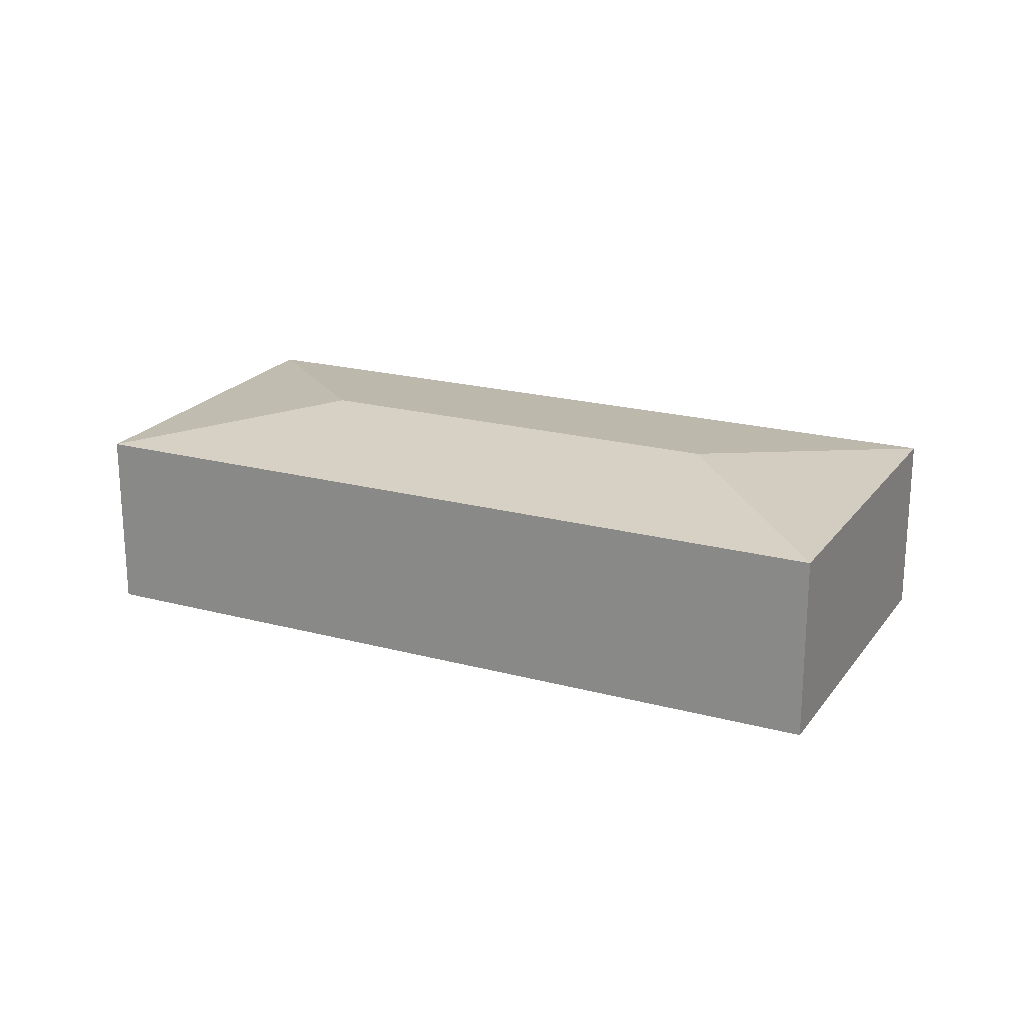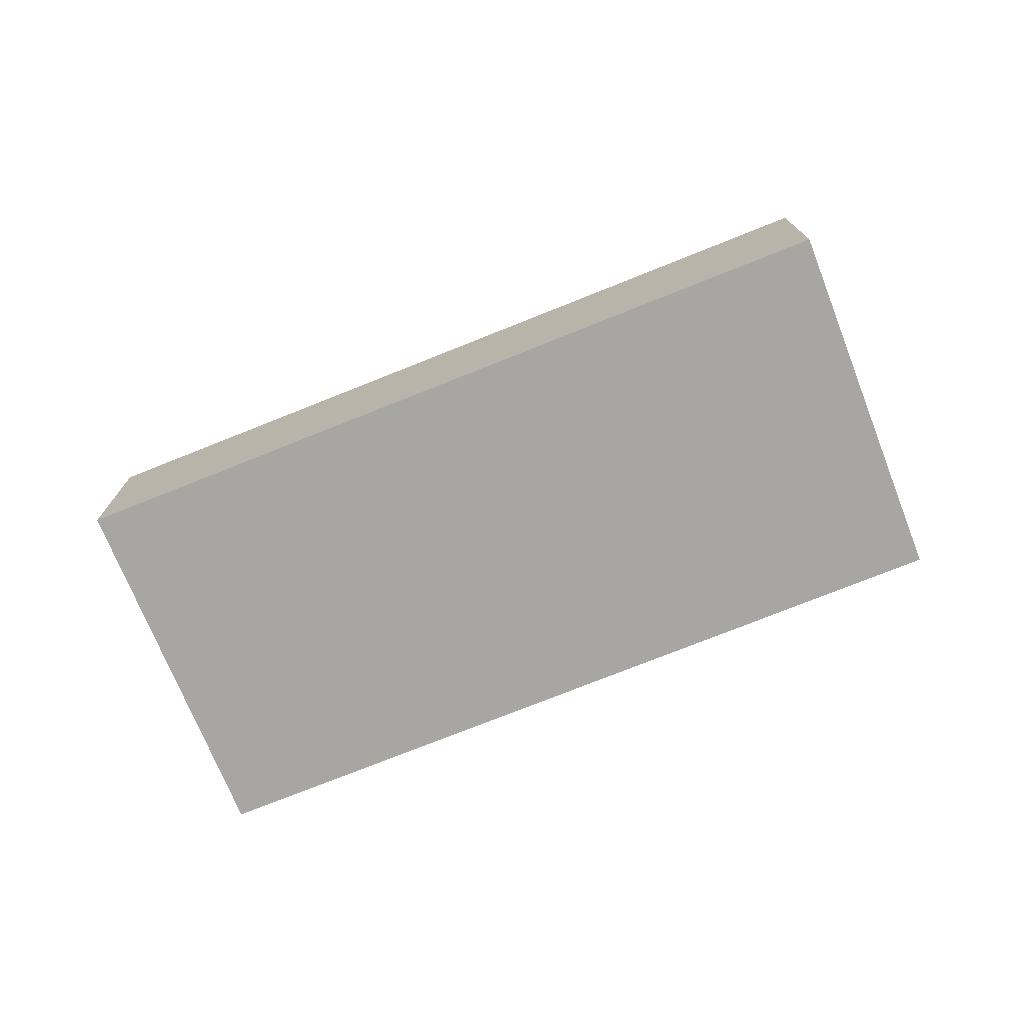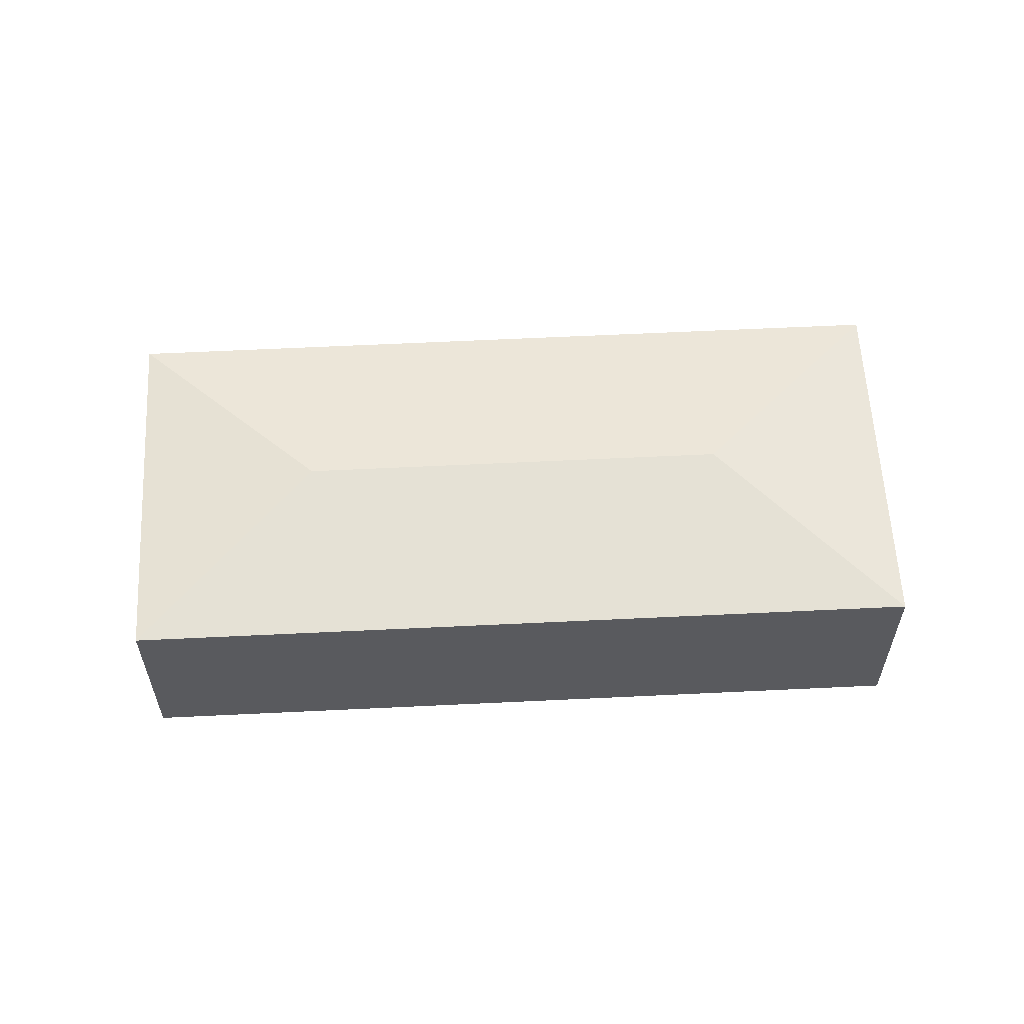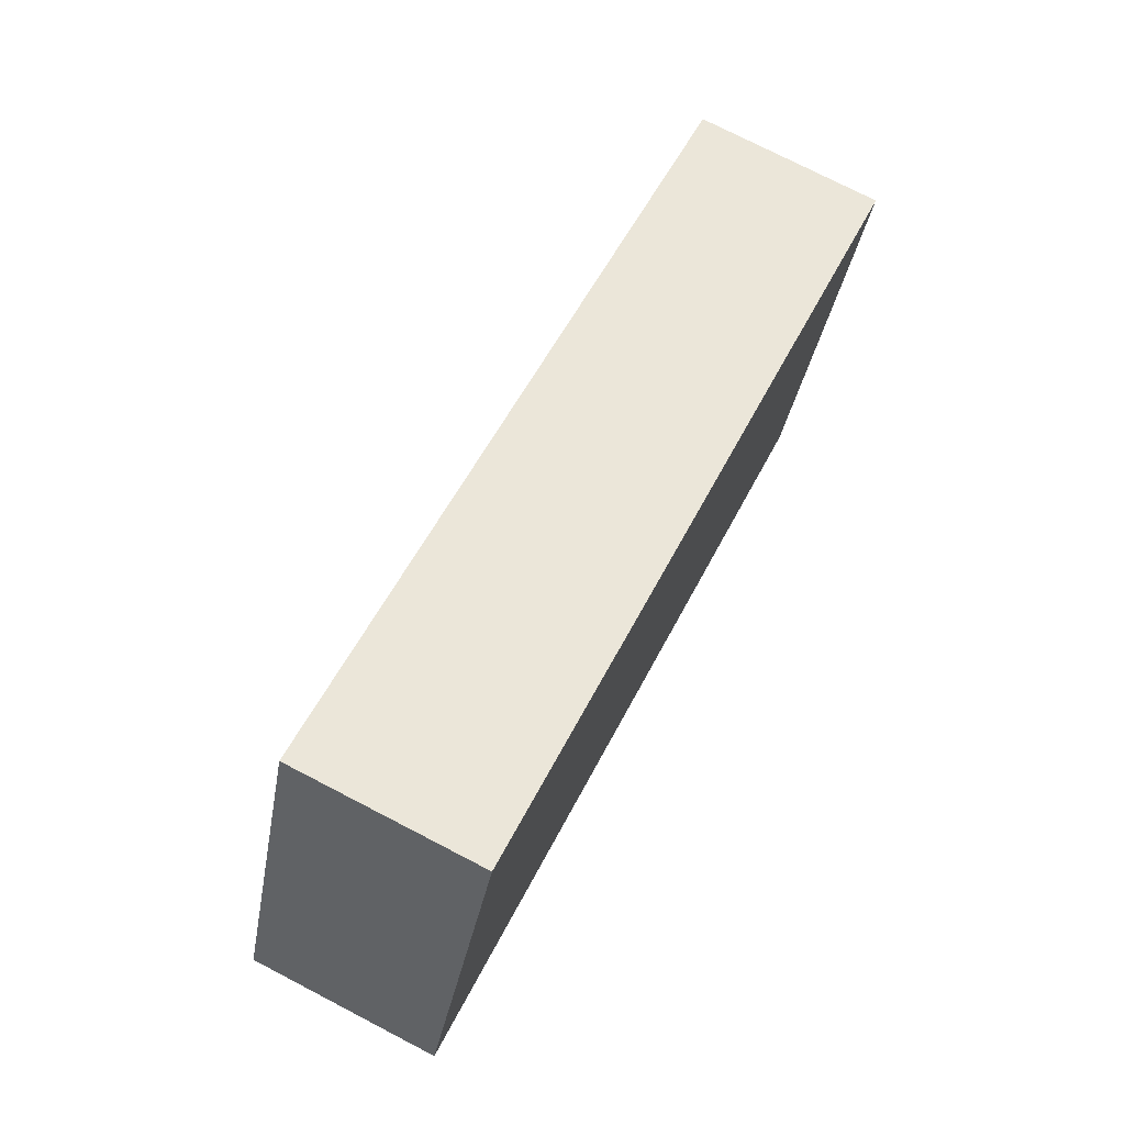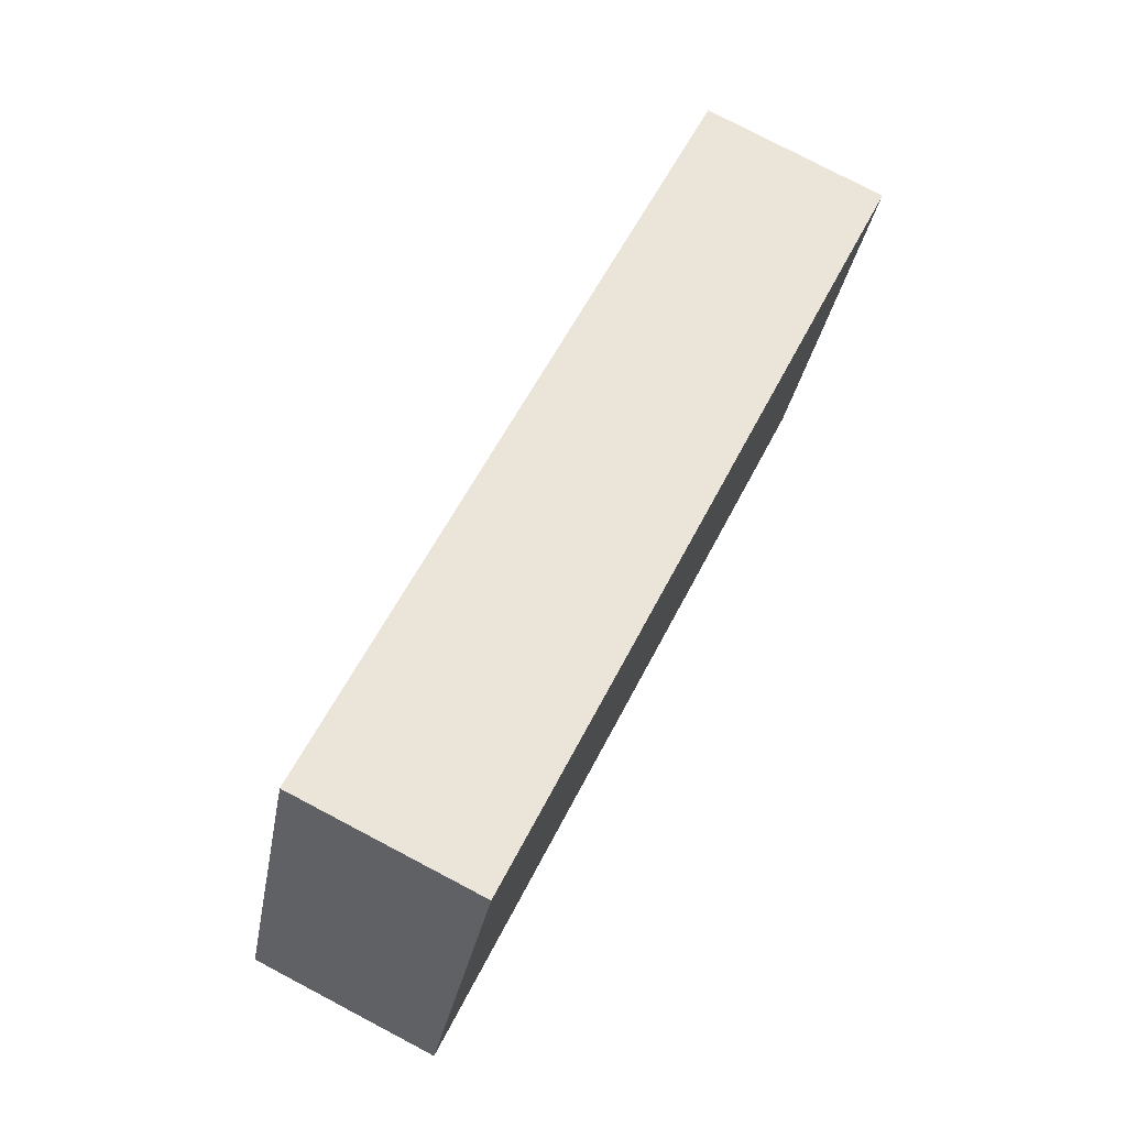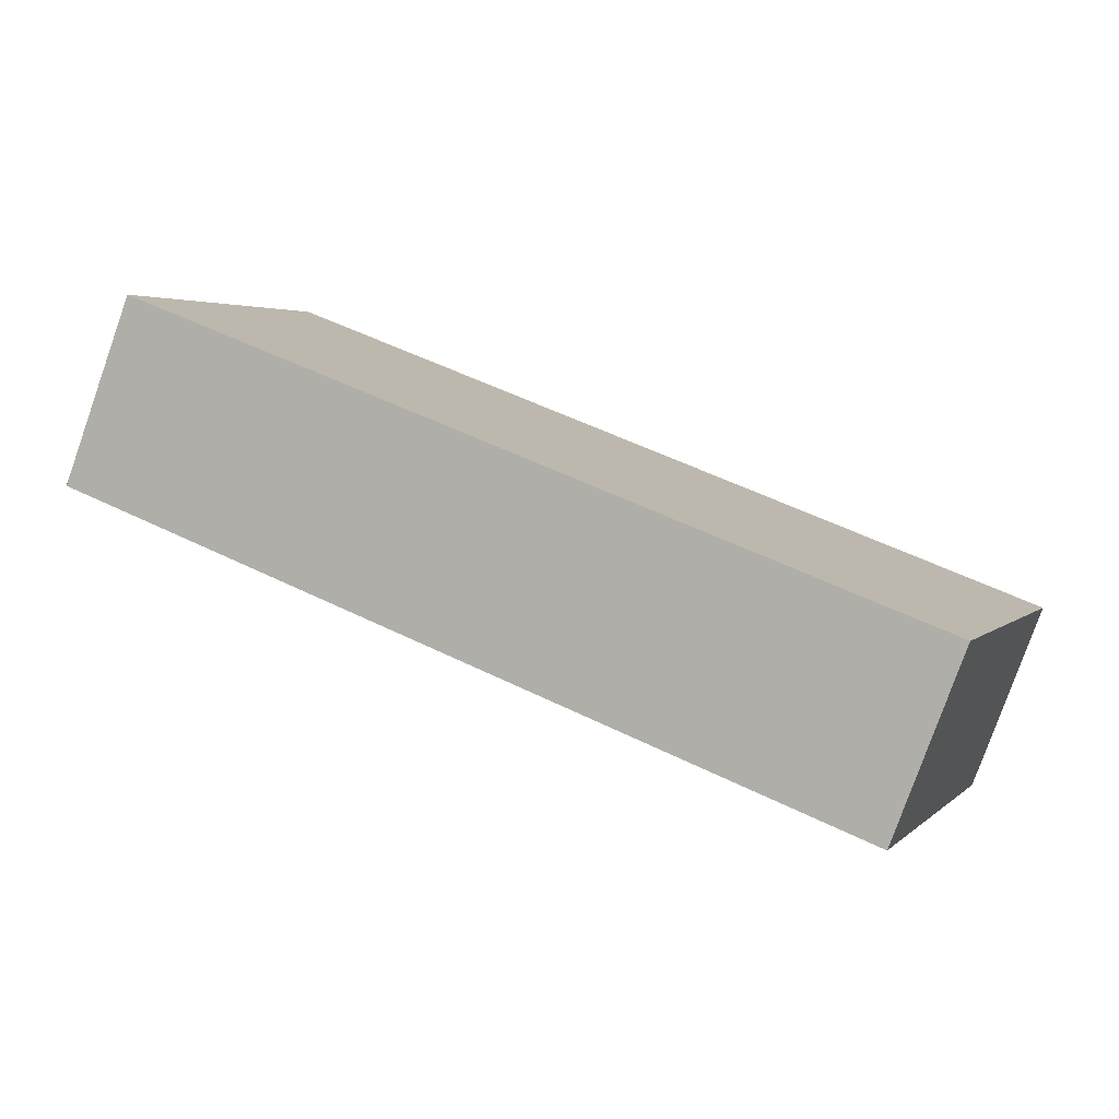
<metadata>
{"format":"obj","ext":"obj","renderer":"f3d","projection":"perspective","resolution":1024,"background":"white","views":[{"elev":20.9,"azim":-133.3,"up":"+Y"},{"elev":-74.3,"azim":42.9,"up":"+Y"},{"elev":57.9,"azim":-161.9,"up":"+Y"},{"elev":74.9,"azim":-62.6,"up":"+Z"},{"elev":78.3,"azim":-62.3,"up":"+Z"},{"elev":-79.3,"azim":-19.5,"up":"+Z"}]}
</metadata>
<code>
v  27.87 8.896 -2.109
v  0.0001678 7.874 -0.0002494
v  10.3 8.896 4.646
v  32.39 7.874 -12.43
v  5.631 7.874 15.05
v  38.32 7.874 2.454
v  0 0 0
v  38.32 -1.503e-16 2.454
v  5.631 -9.215e-16 15.05
v  32.39 7.611e-16 -12.43
g defaultobject
f 1 2 3
f 2 1 4
f 1 5 6
f 5 1 3
f 2 5 3
f 1 6 4
f 7 8 9
f 8 7 10
f 5 7 9
f 7 5 2
f 2 10 7
f 10 2 4
f 10 6 8
f 6 10 4
f 8 5 9
f 5 8 6

</code>
